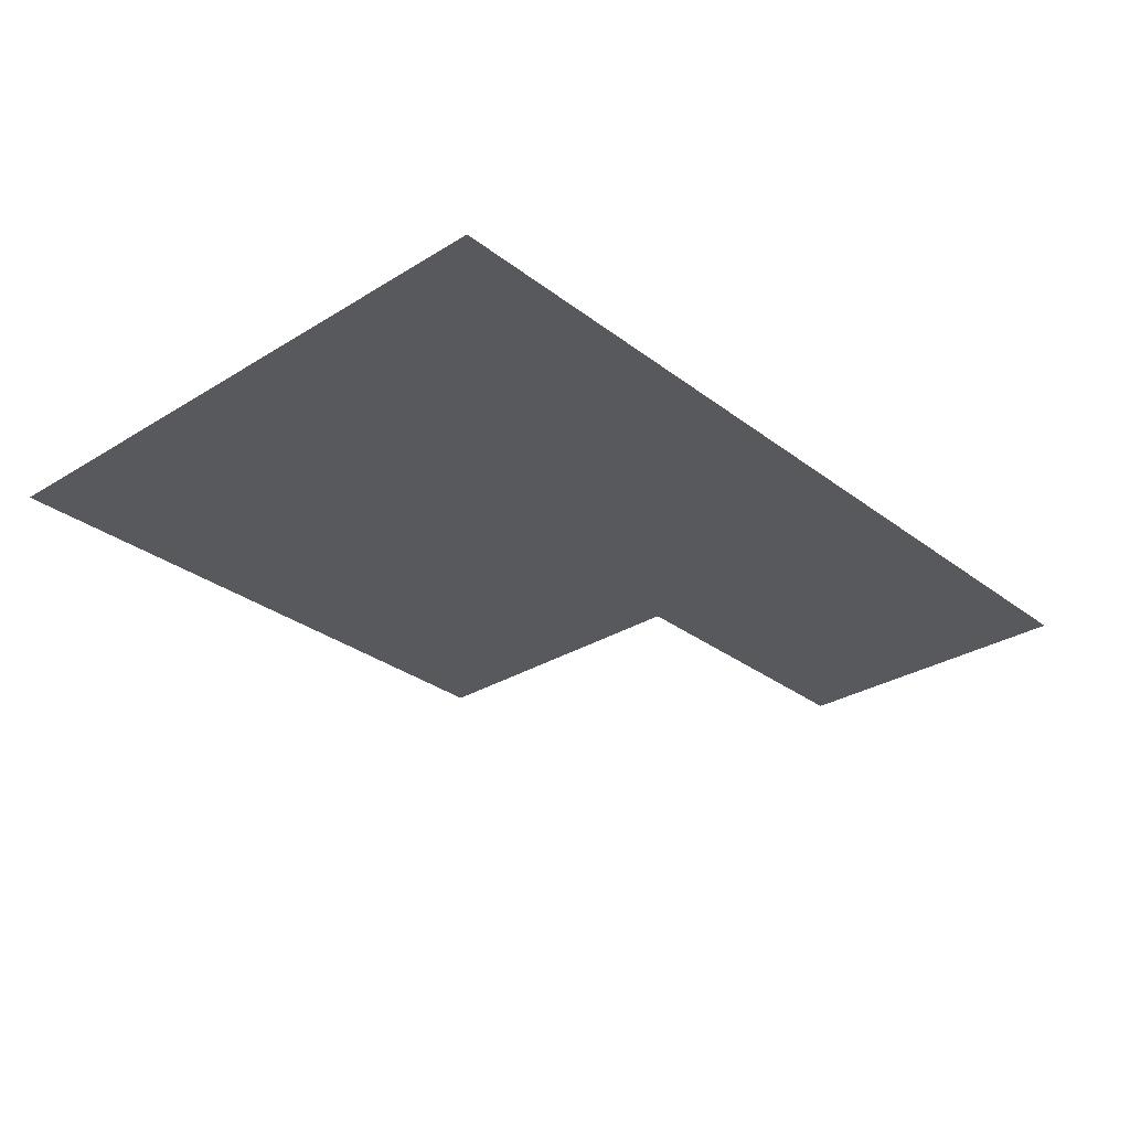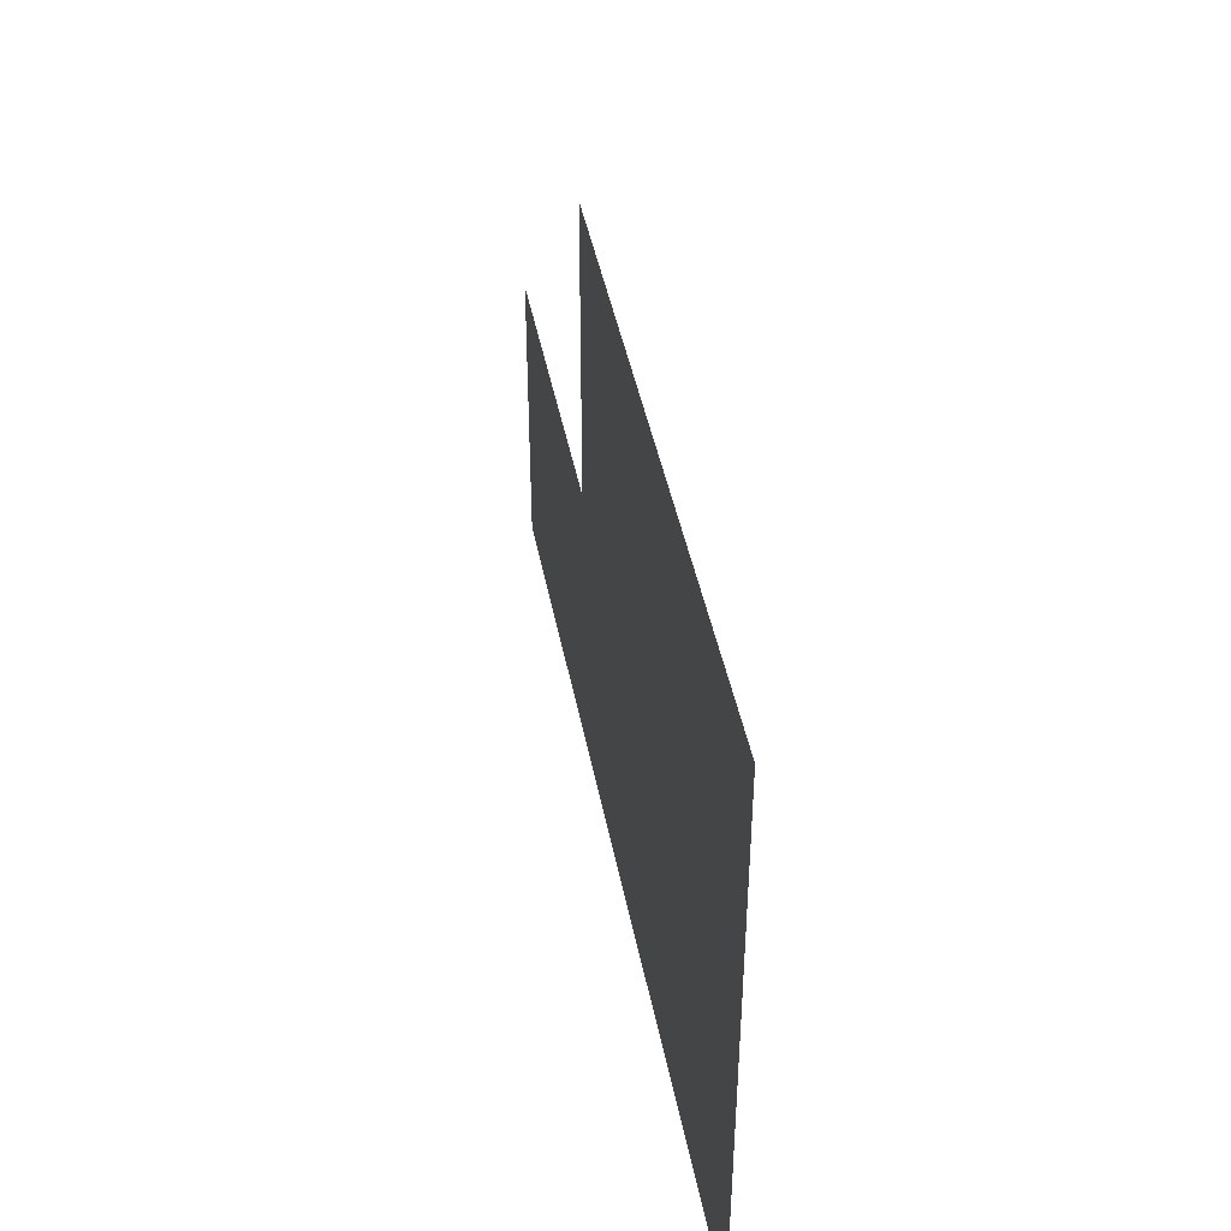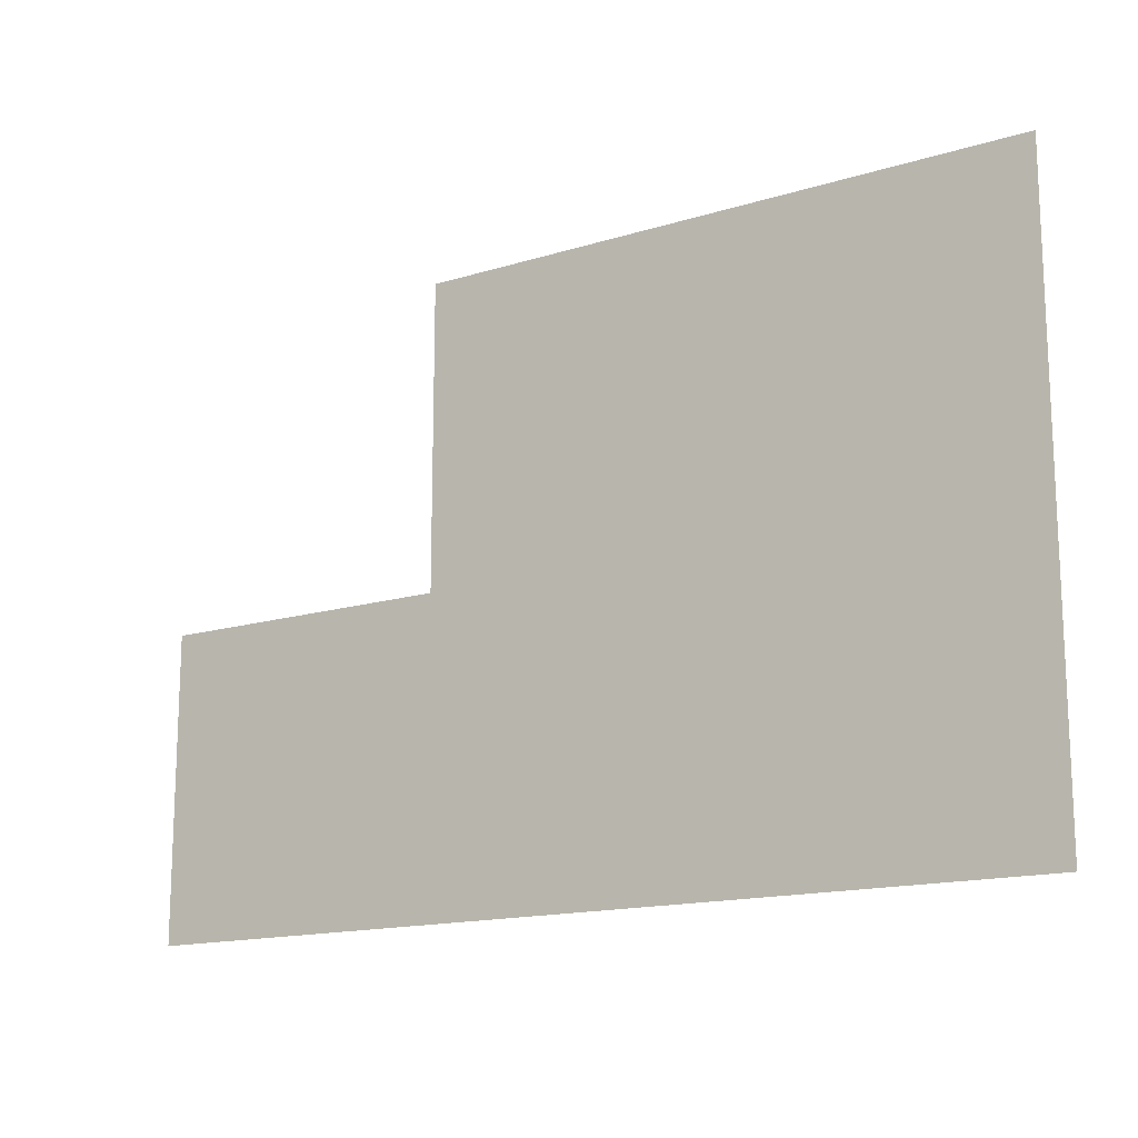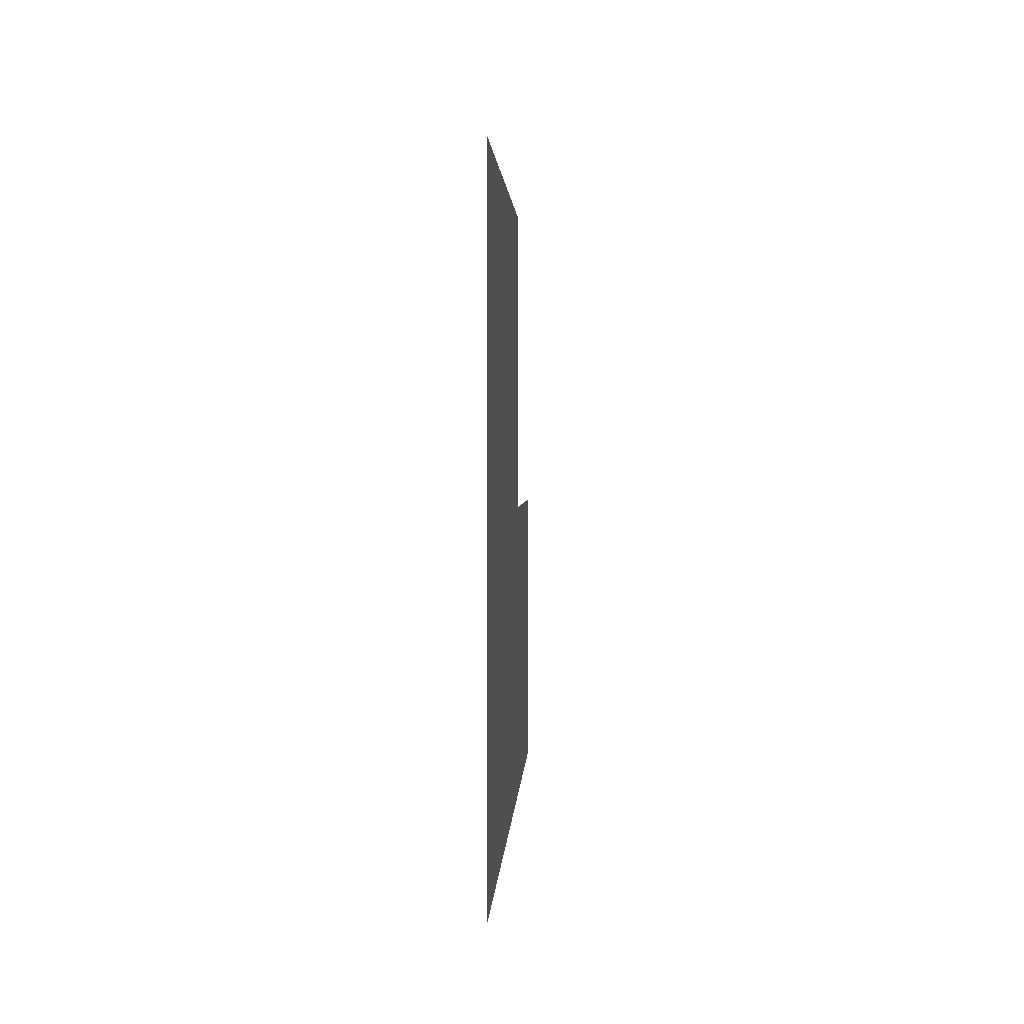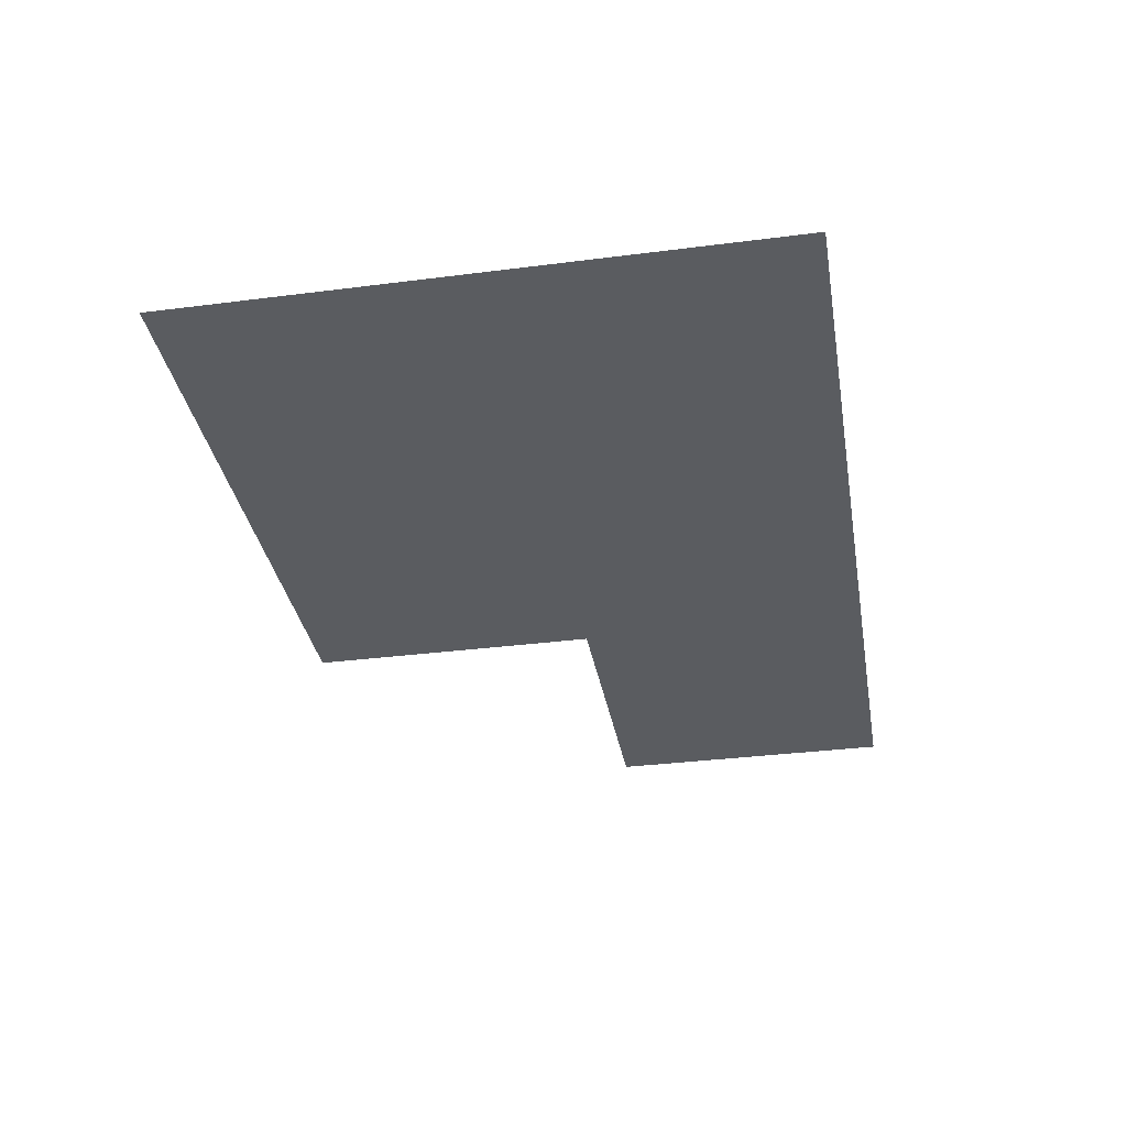
<metadata>
{"format":"obj","ext":"obj","renderer":"f3d","projection":"perspective","resolution":1024,"background":"white","views":[{"elev":-29.9,"azim":-47.9,"up":"+Z"},{"elev":43.8,"azim":-100.8,"up":"+Y"},{"elev":-15.3,"azim":-146.8,"up":"+Y"},{"elev":1.9,"azim":-87.6,"up":"+Y"},{"elev":-34.1,"azim":-80.2,"up":"+Z"}]}
</metadata>
<code>
v 6.5 9.5 0
v 6.5 10.5 0
v 6.5 11.5 0
v 7.5 9.5 0
v 7.5 10.5 0
v 7.5 11.5 0
v 8.5 9.5 0
v 8.5 10.5 0
v 8.5 11.5 0
v 9.5 9.5 0
v 9.5 10.5 0
f 1 5 2
f 1 4 5
f 2 6 3
f 2 5 6
f 4 8 5
f 4 7 8
f 5 9 6
f 5 8 9
f 7 11 8
f 7 10 11

</code>
